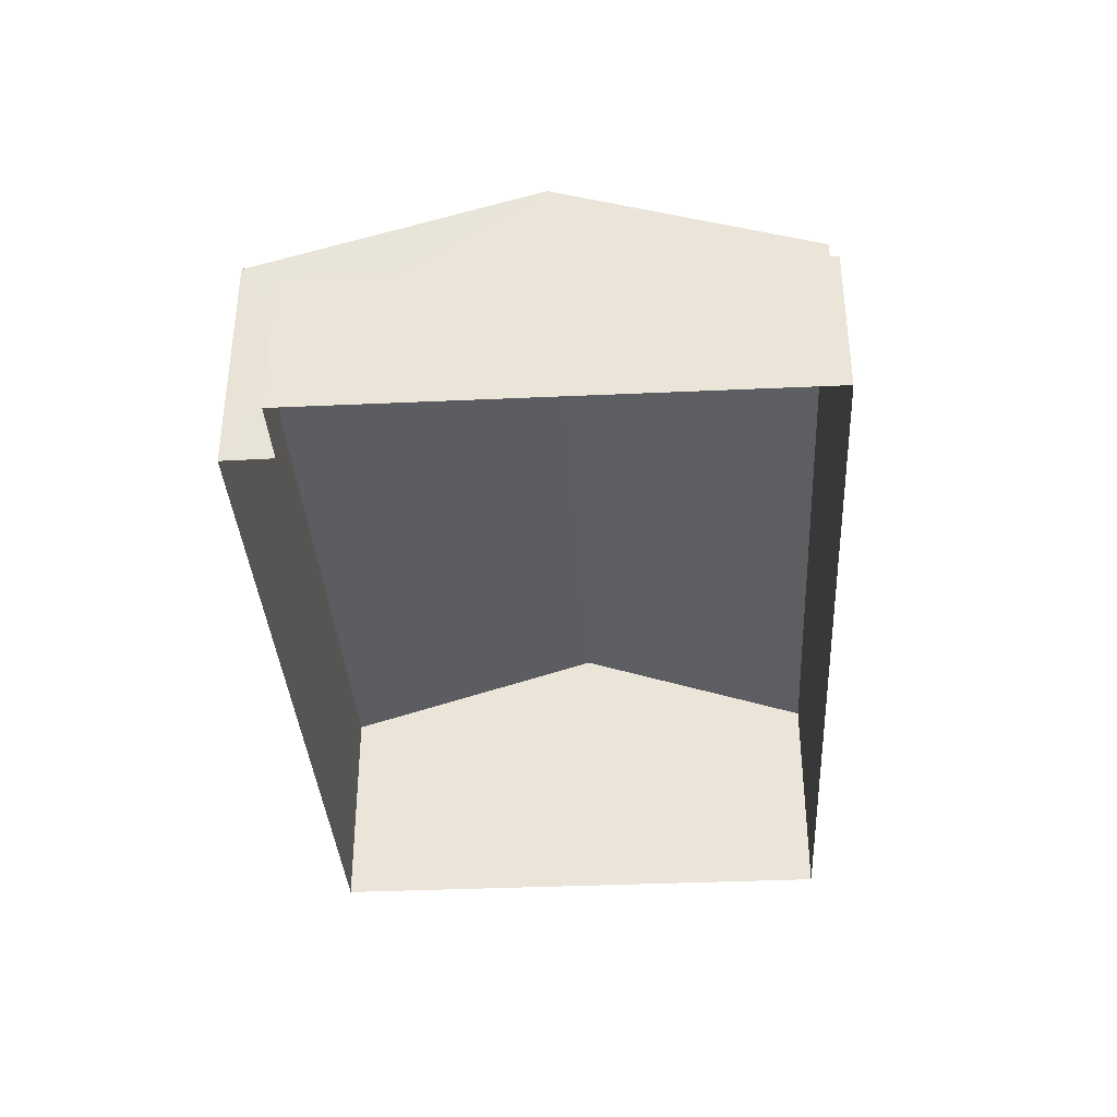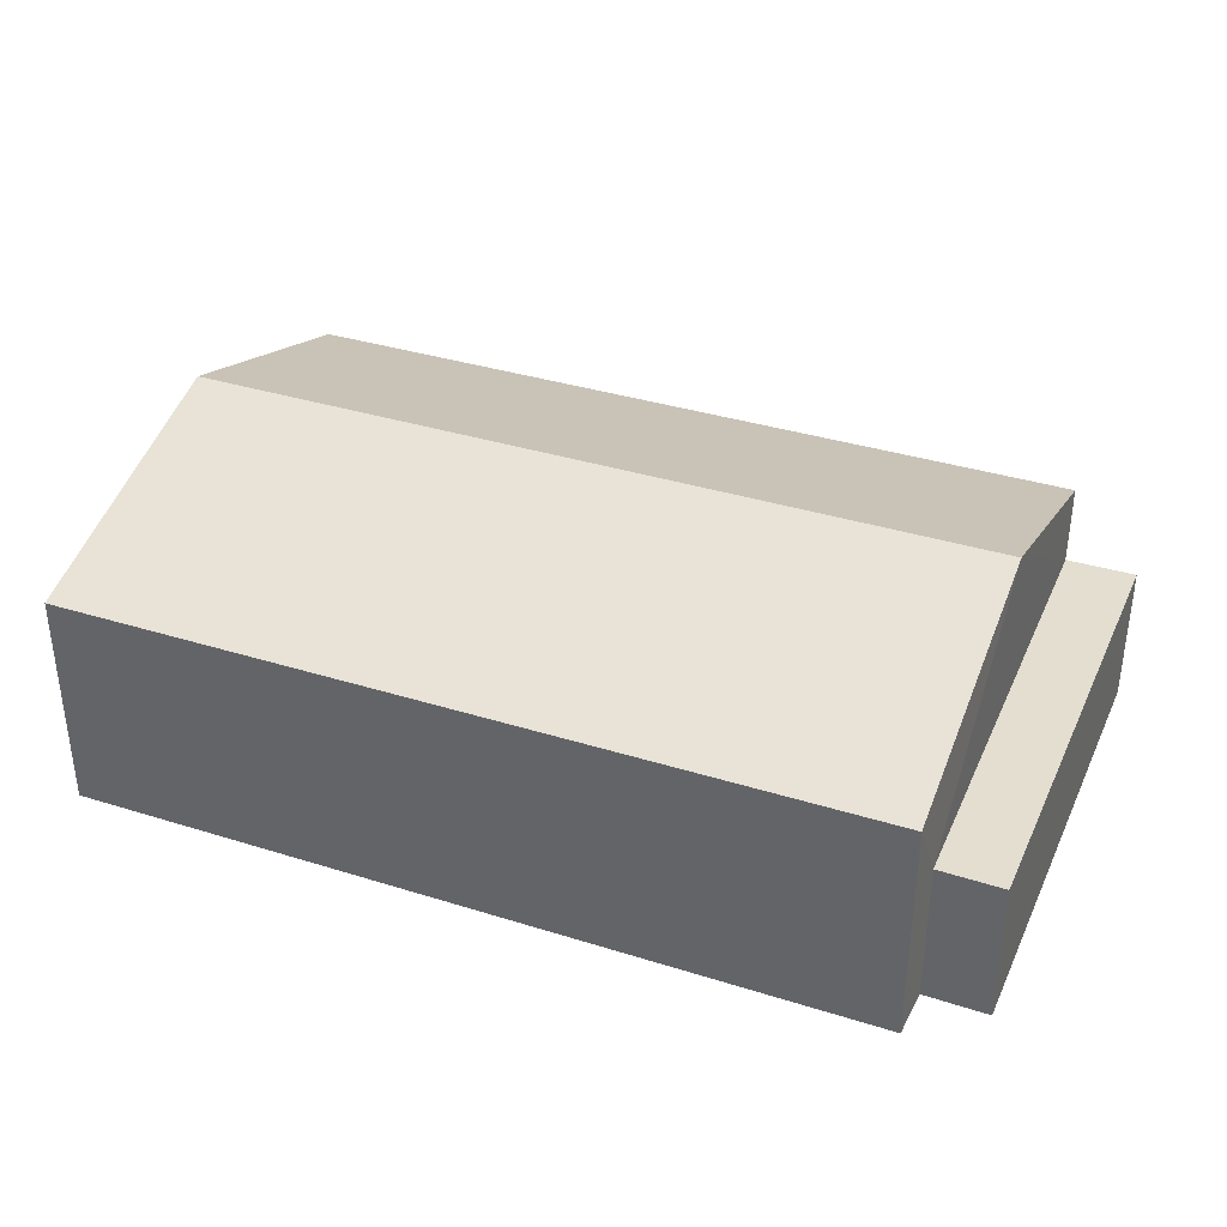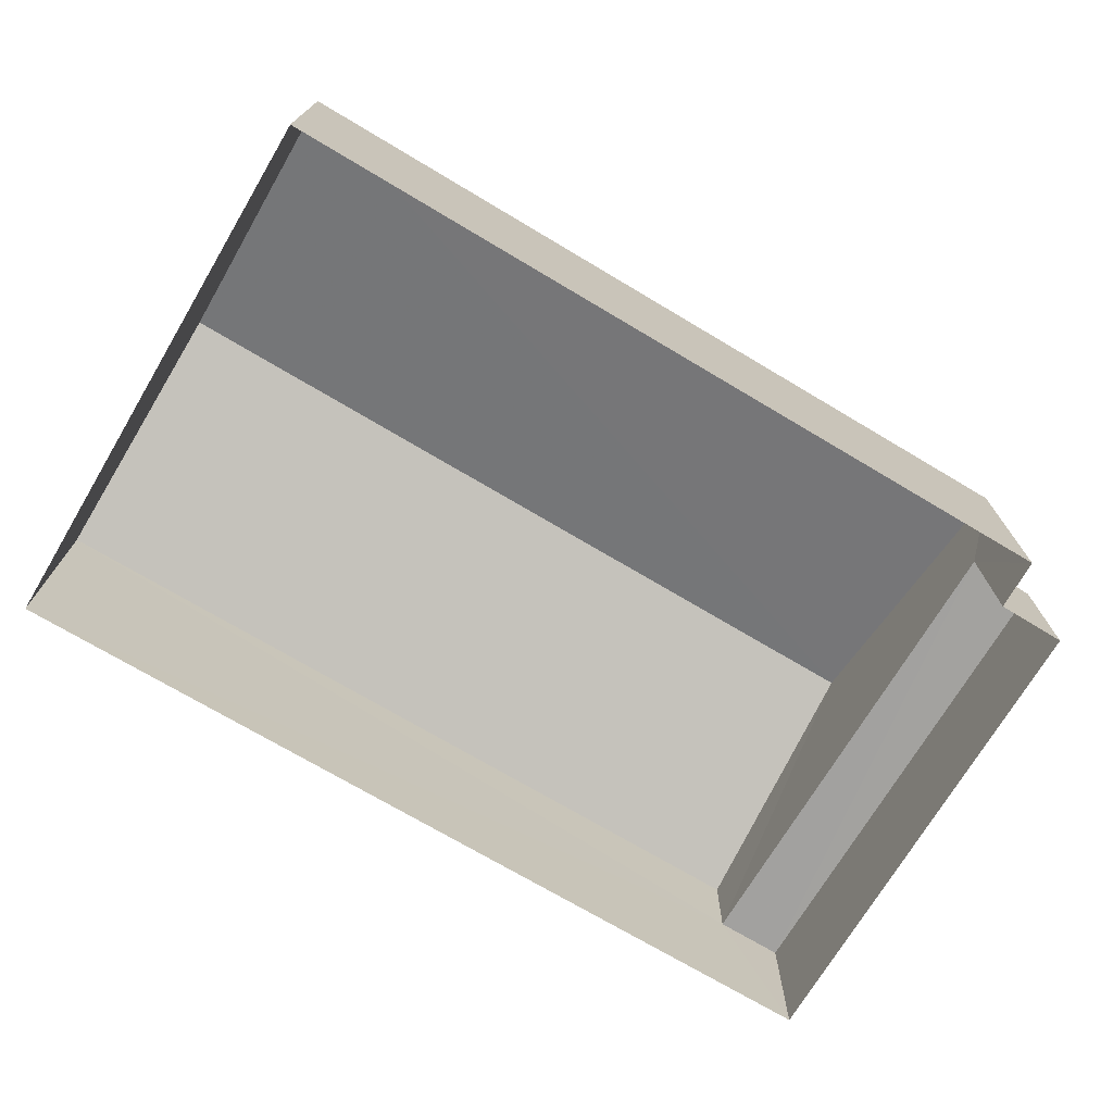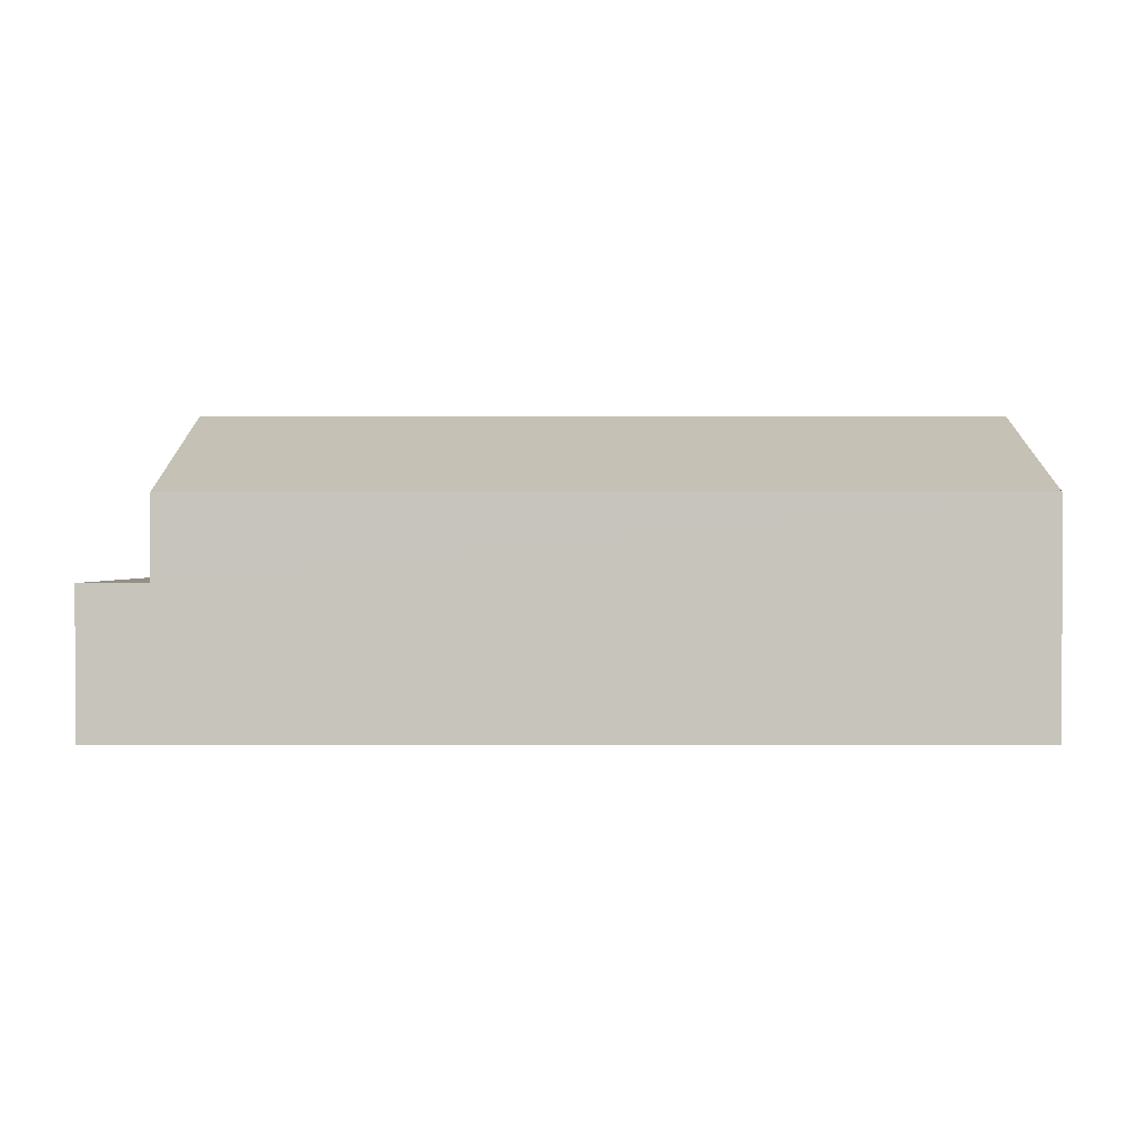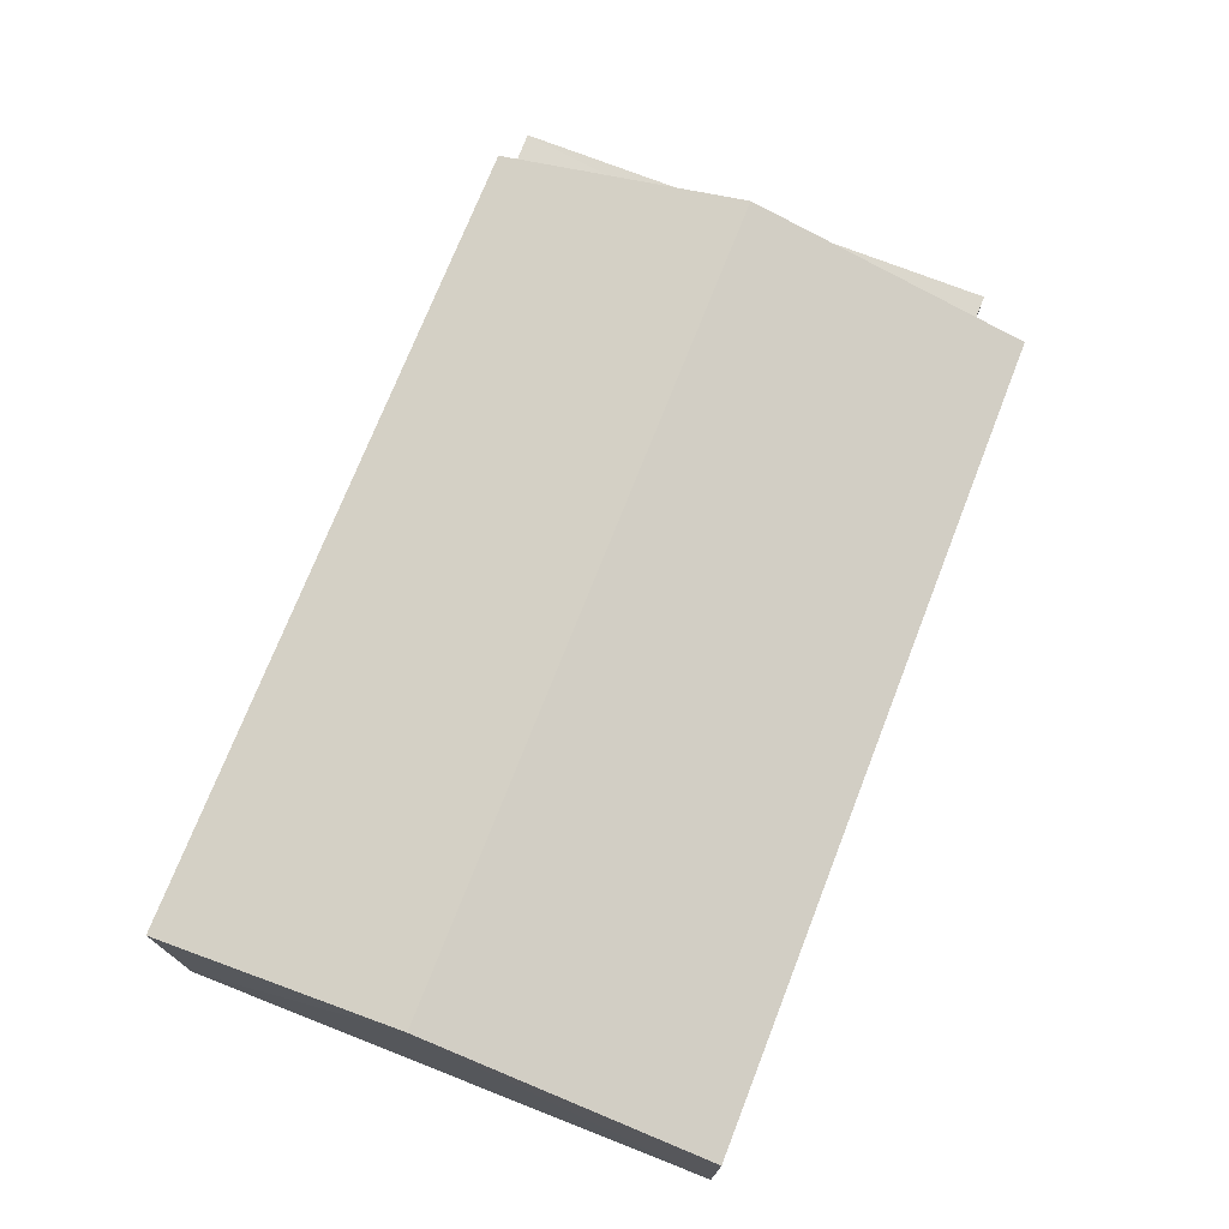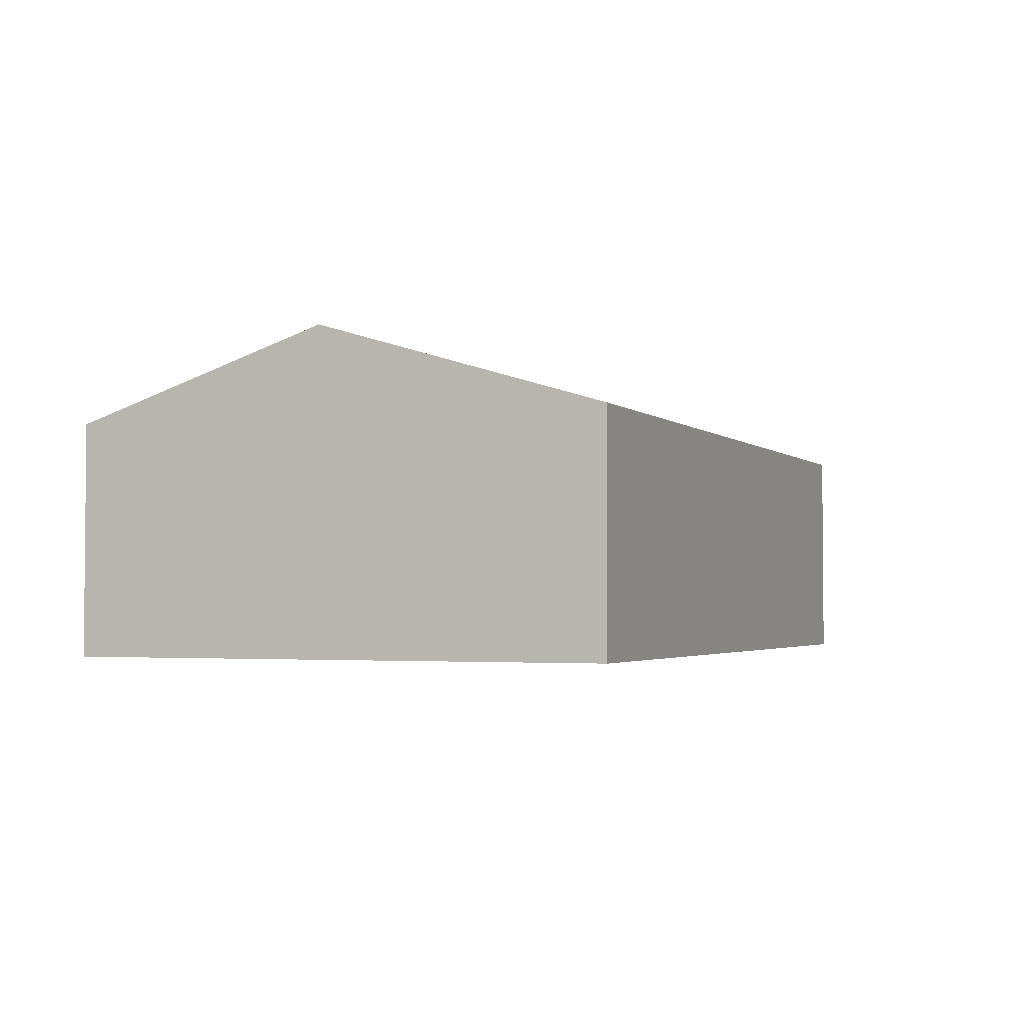
<metadata>
{"format":"obj","ext":"obj","renderer":"f3d","projection":"perspective","resolution":1024,"background":"white","views":[{"elev":-35.7,"azim":-89.1,"up":"+Z"},{"elev":35.8,"azim":-160.1,"up":"+Z"},{"elev":-72.3,"azim":146.7,"up":"+Z"},{"elev":0.6,"azim":-2.5,"up":"+Z"},{"elev":73.2,"azim":108.9,"up":"+Z"},{"elev":-2.7,"azim":109.8,"up":"+Z"}]}
</metadata>
<code>
v -3.726e+05 -1.036e+05 32.16
v -3.726e+05 -1.036e+05 32.16
v -3.726e+05 -1.036e+05 32.16
v -3.726e+05 -1.036e+05 32.16
v -3.726e+05 -1.036e+05 32.16
v -3.726e+05 -1.036e+05 32.16
v -3.726e+05 -1.036e+05 35.75
v -3.726e+05 -1.036e+05 35.75
v -3.726e+05 -1.036e+05 37.09
v -3.726e+05 -1.036e+05 37.09
v -3.726e+05 -1.036e+05 35.75
v -3.726e+05 -1.036e+05 35.75
v -3.726e+05 -1.036e+05 34.46
v -3.726e+05 -1.036e+05 34.46
v -3.726e+05 -1.036e+05 34.46
v -3.726e+05 -1.036e+05 34.46
f 1 2 3
f 3 4 1
f 5 2 1
f 6 5 1
f 7 8 9
f 10 7 9
f 11 12 10
f 9 11 10
f 13 14 15
f 16 13 15
f 12 2 10
f 2 5 10
f 5 7 10
f 12 16 2
f 2 16 3
f 12 11 16
f 3 16 15
f 13 6 1
f 8 6 13
f 8 13 9
f 13 16 9
f 16 11 9
f 13 4 14
f 13 1 4
f 15 4 3
f 15 14 4
f 7 5 6
f 8 7 6

</code>
